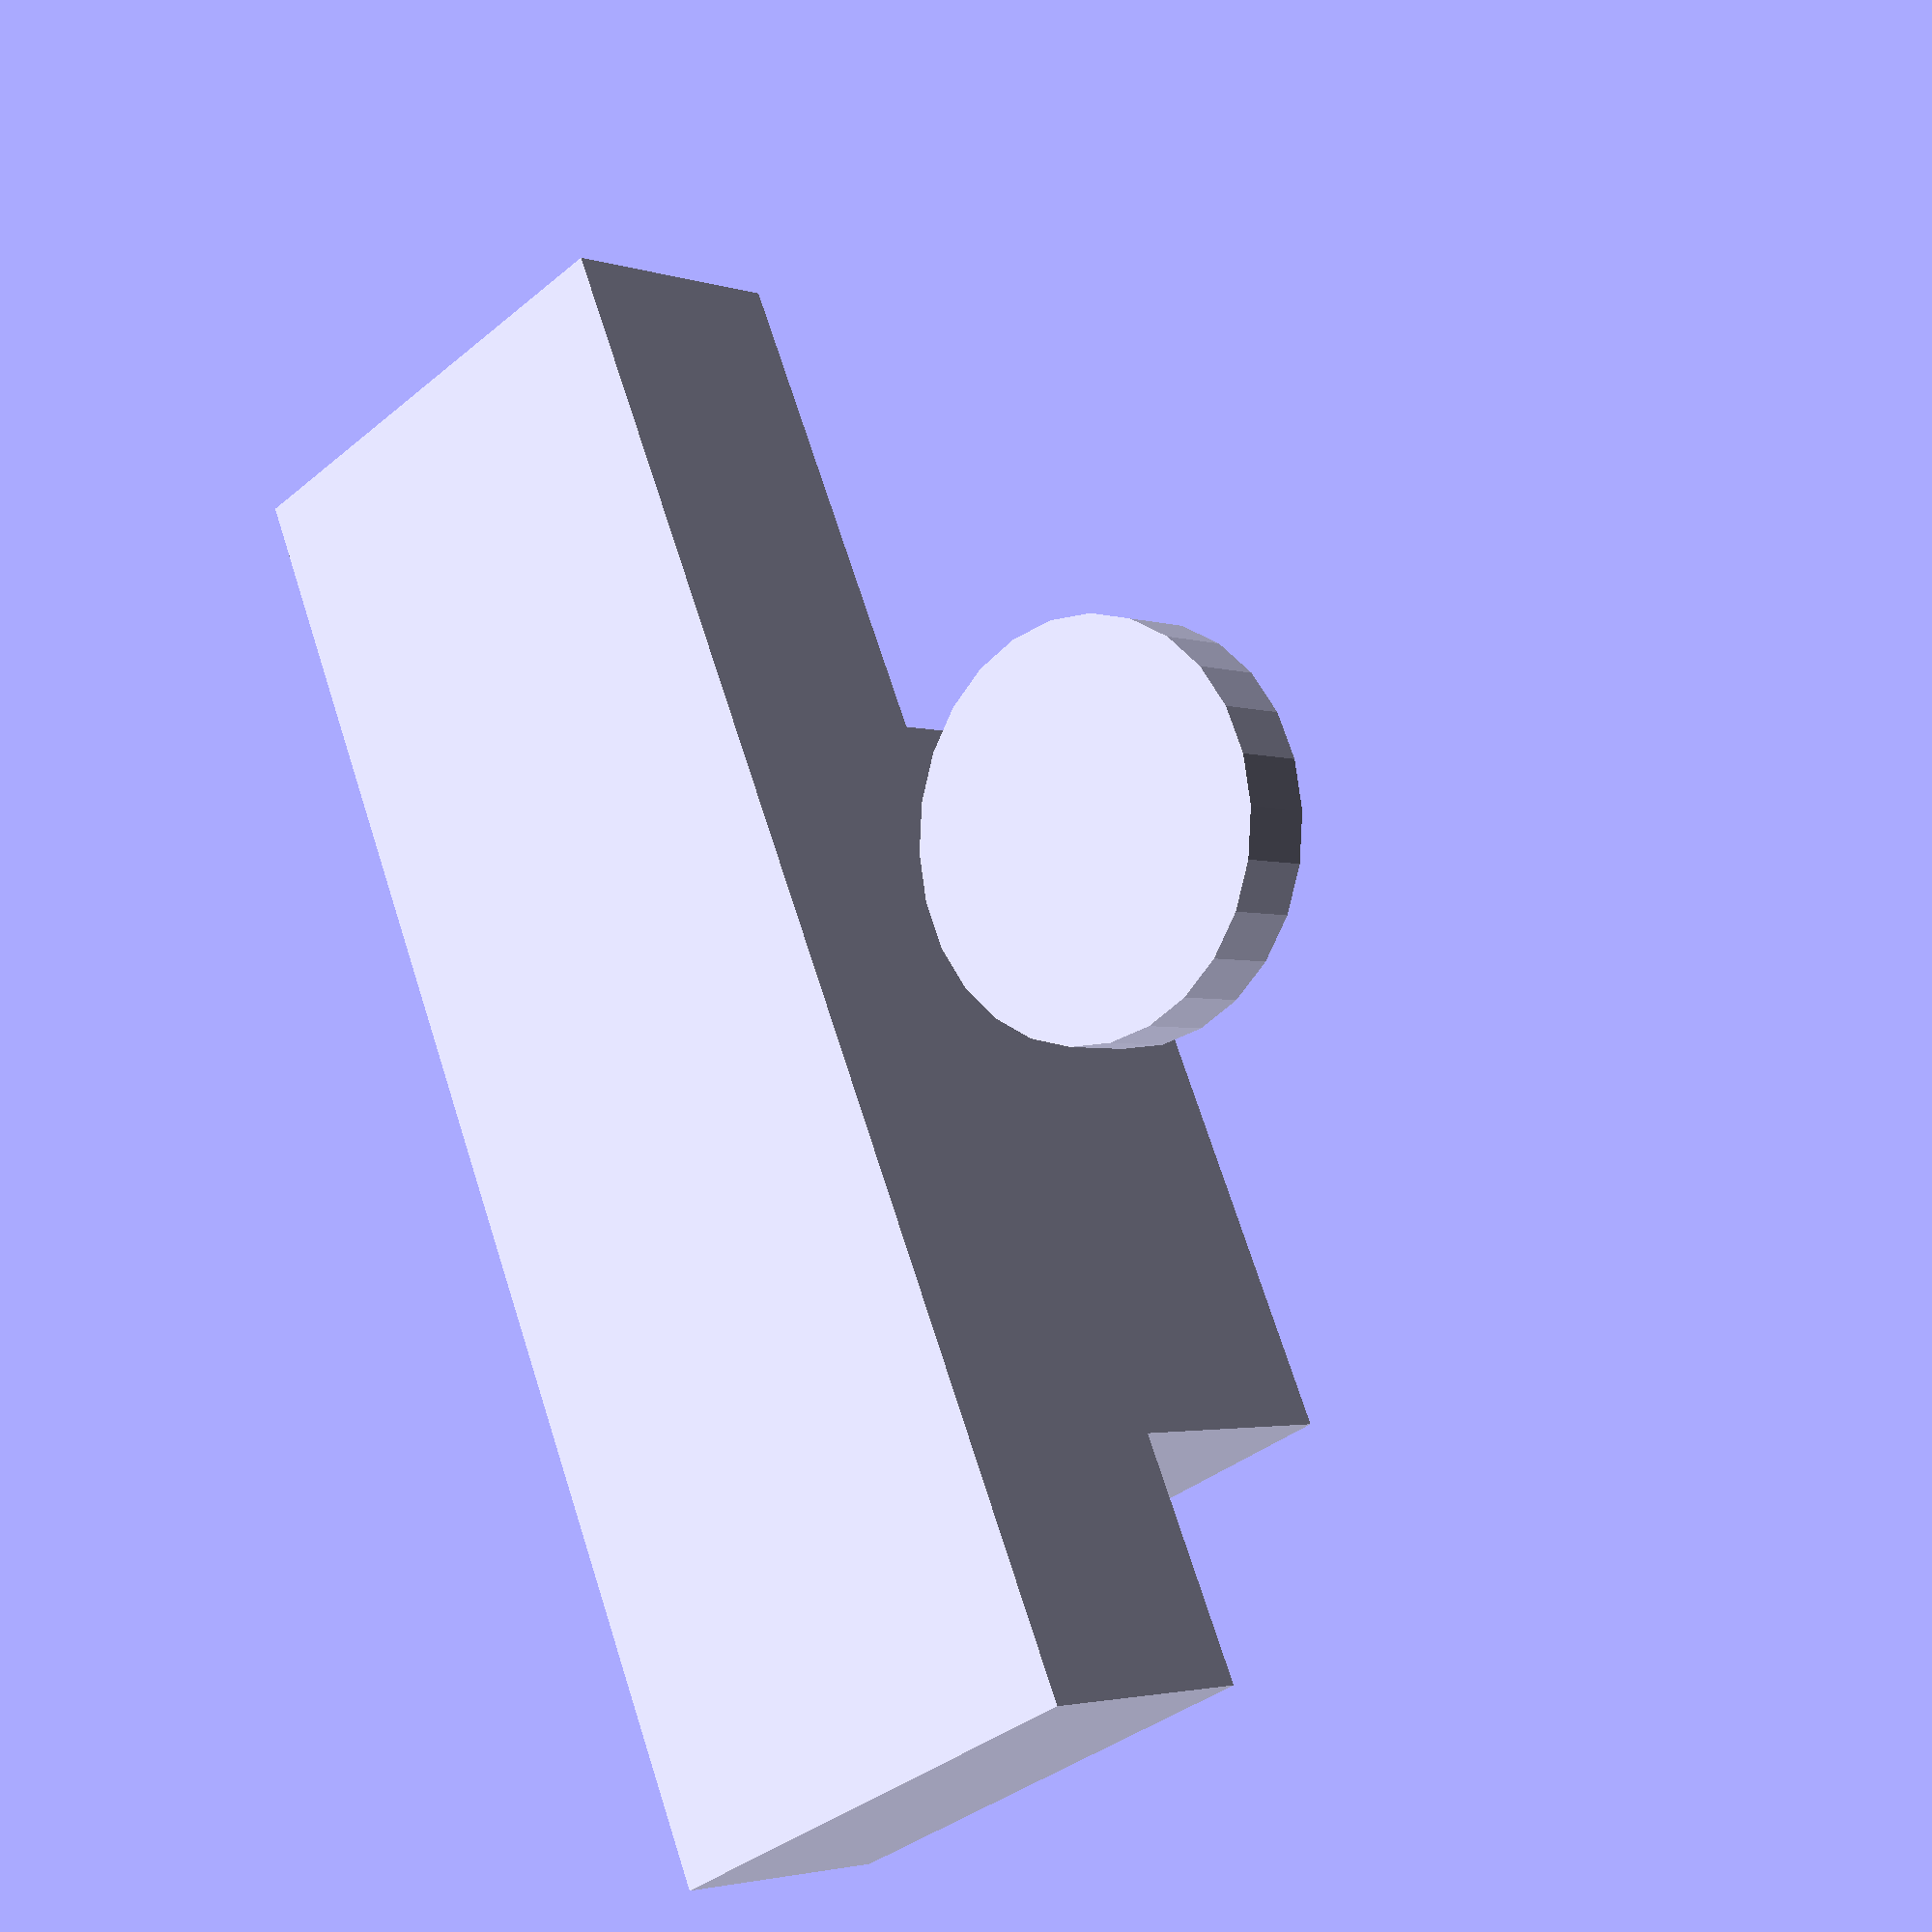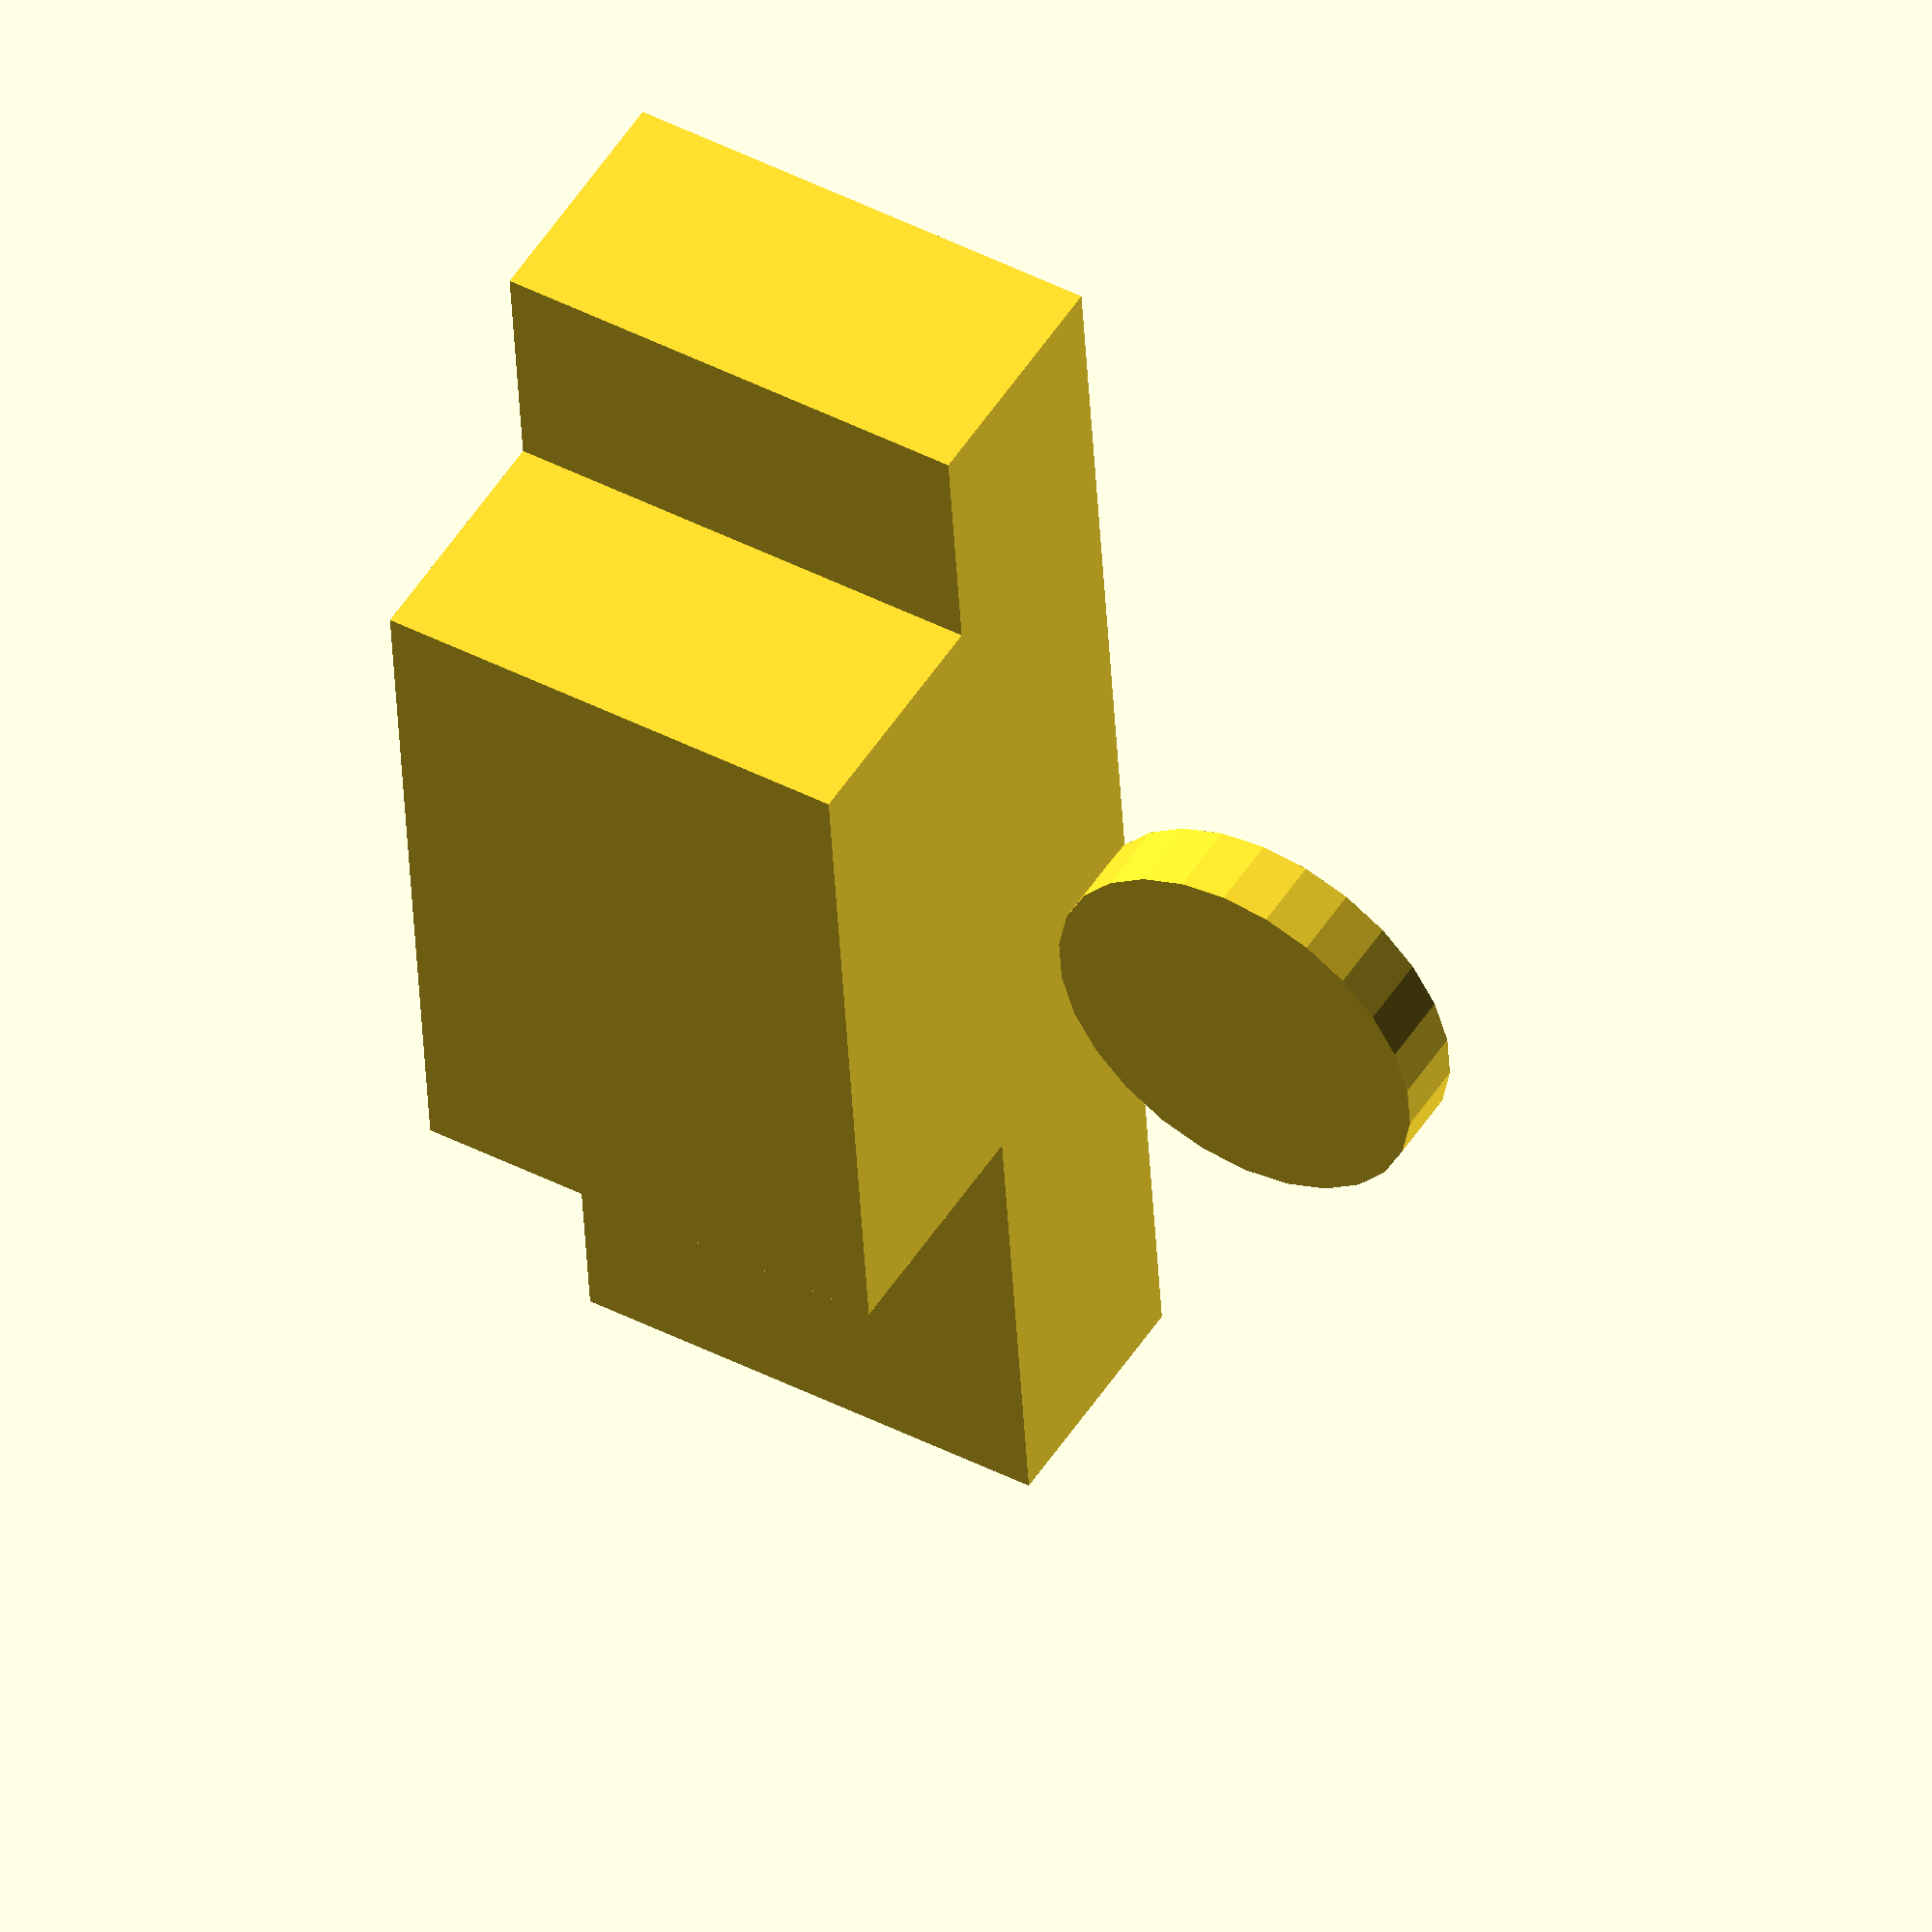
<openscad>
cube([60,20,10],center=true);
translate([5,0,10 - 0.001])
    cube([30,20,10],center=true);
translate([0,-20,0])
    cylinder(h=3,r=8);
    
</openscad>
<views>
elev=182.8 azim=294.1 roll=318.4 proj=p view=wireframe
elev=129.7 azim=86.5 roll=148.8 proj=o view=wireframe
</views>
